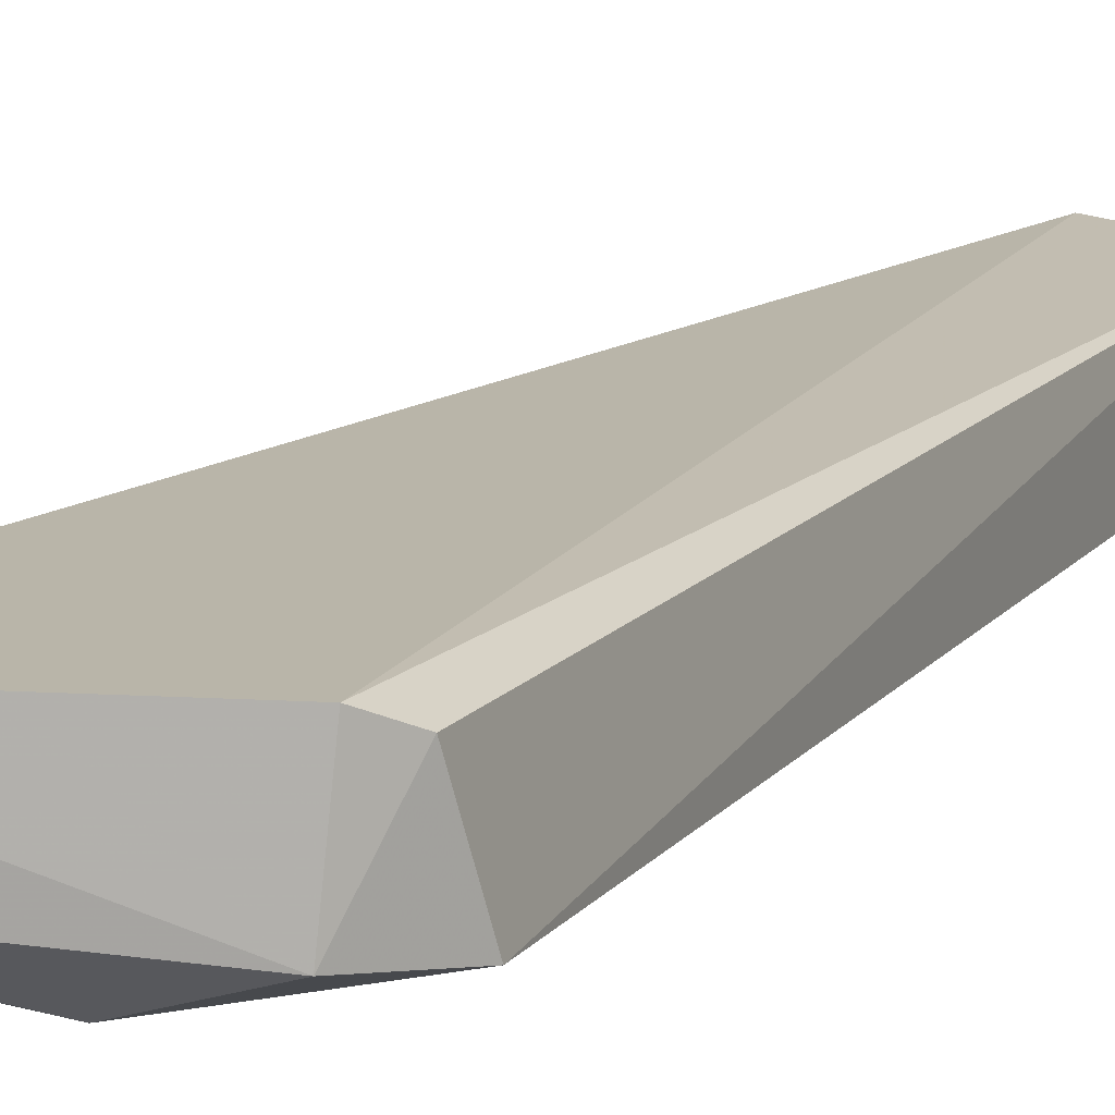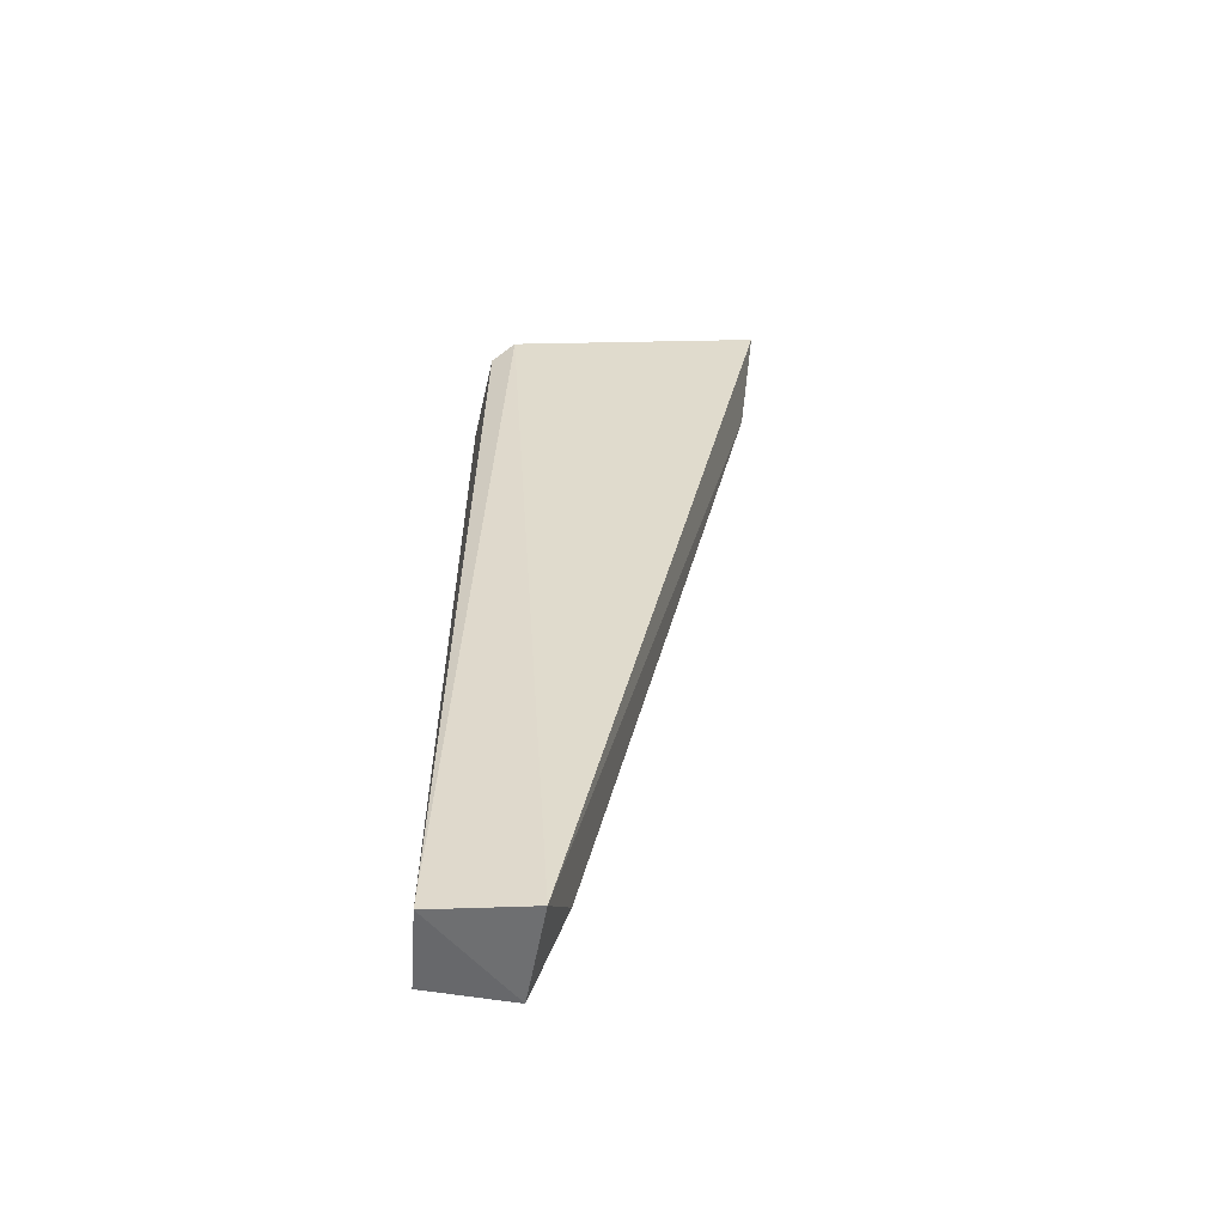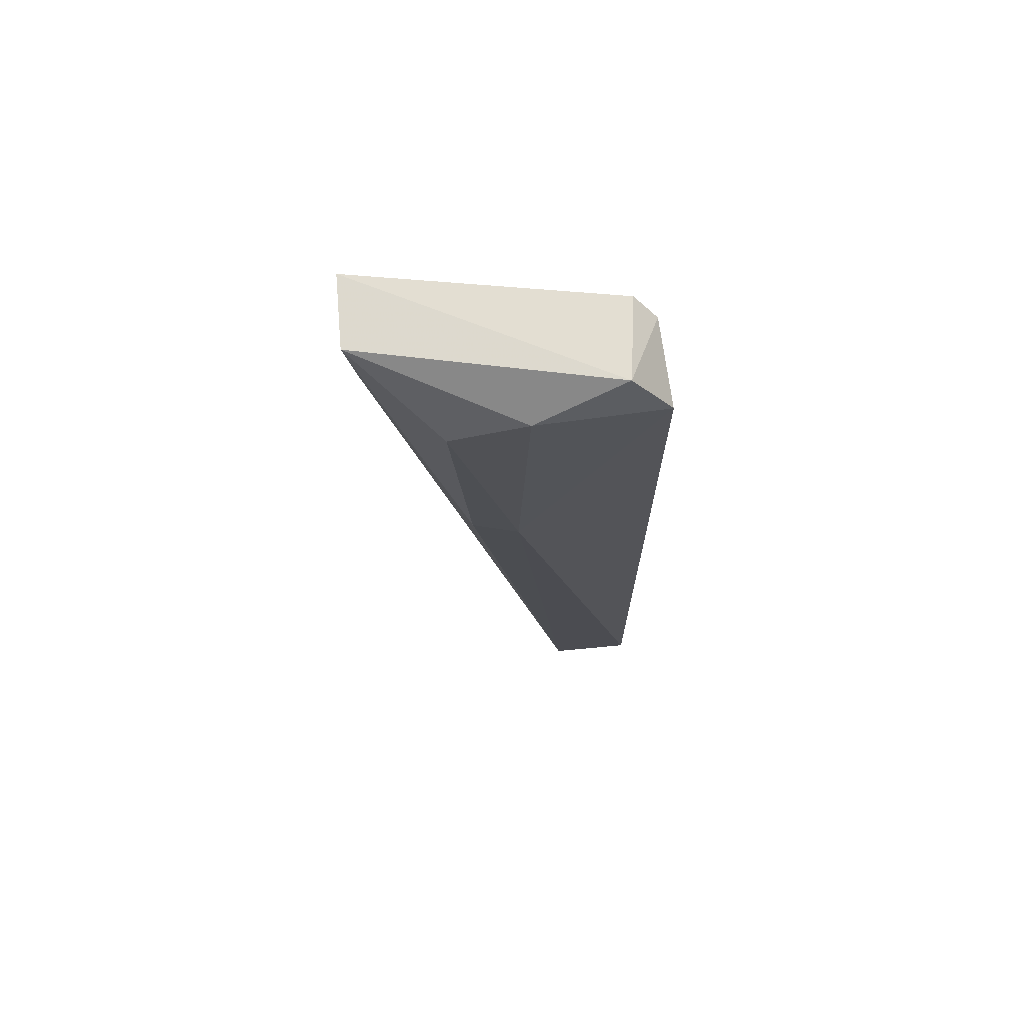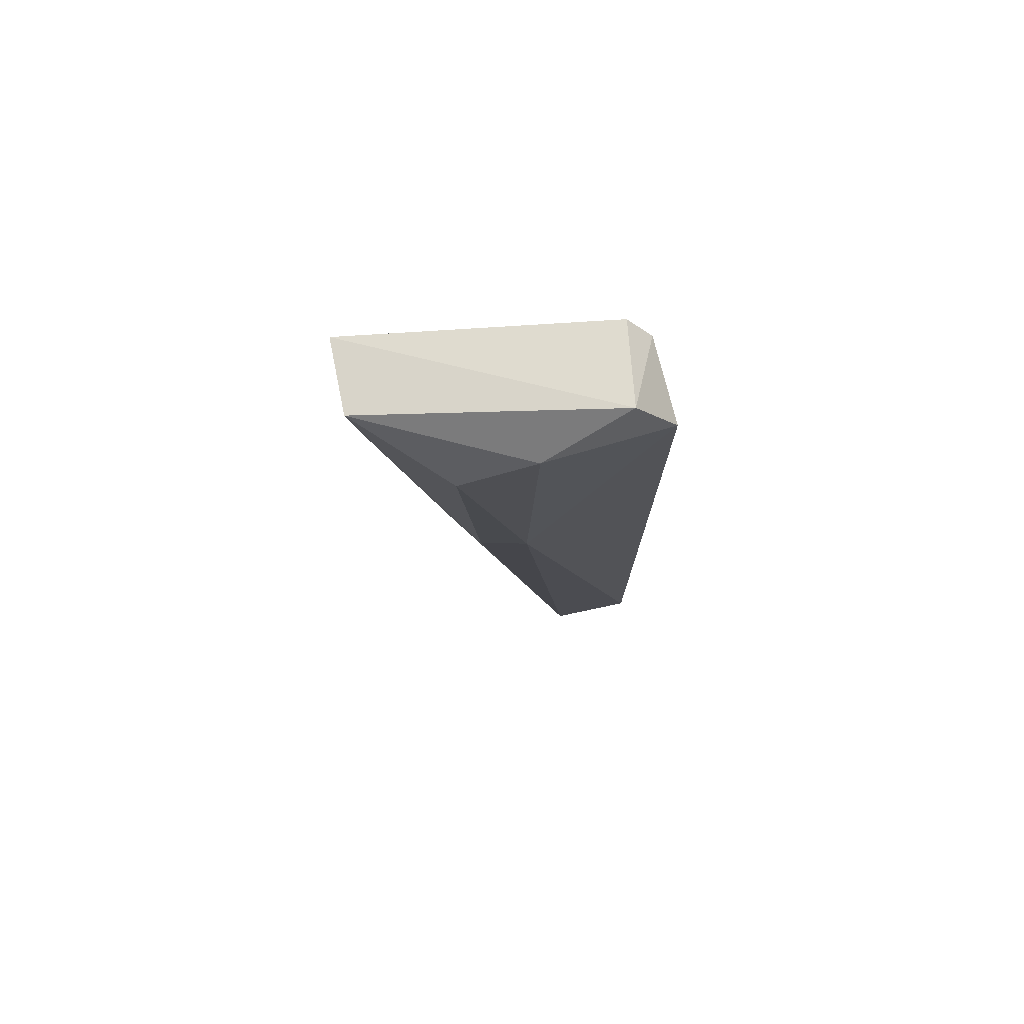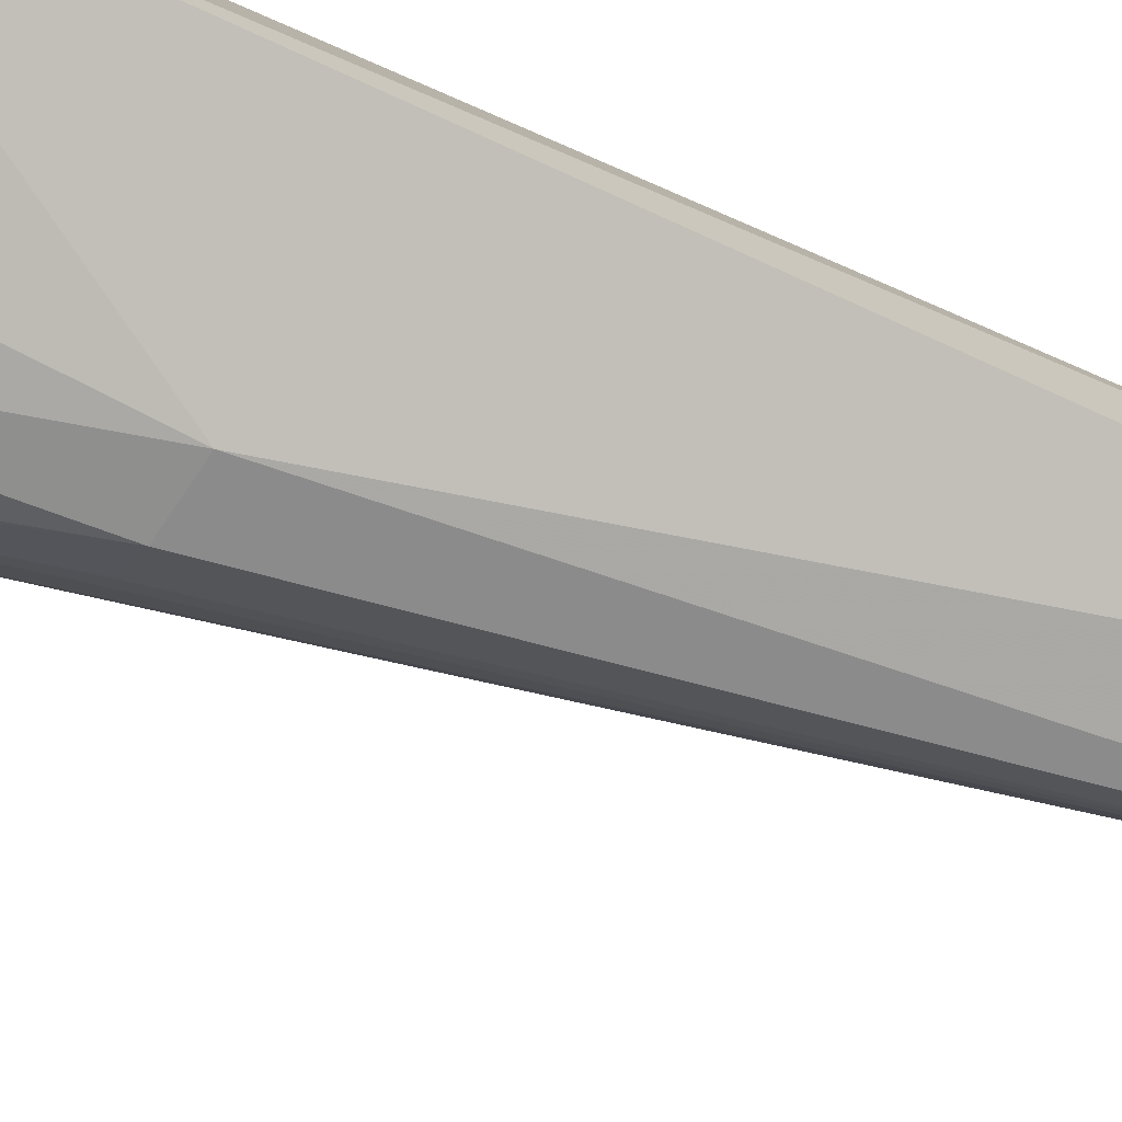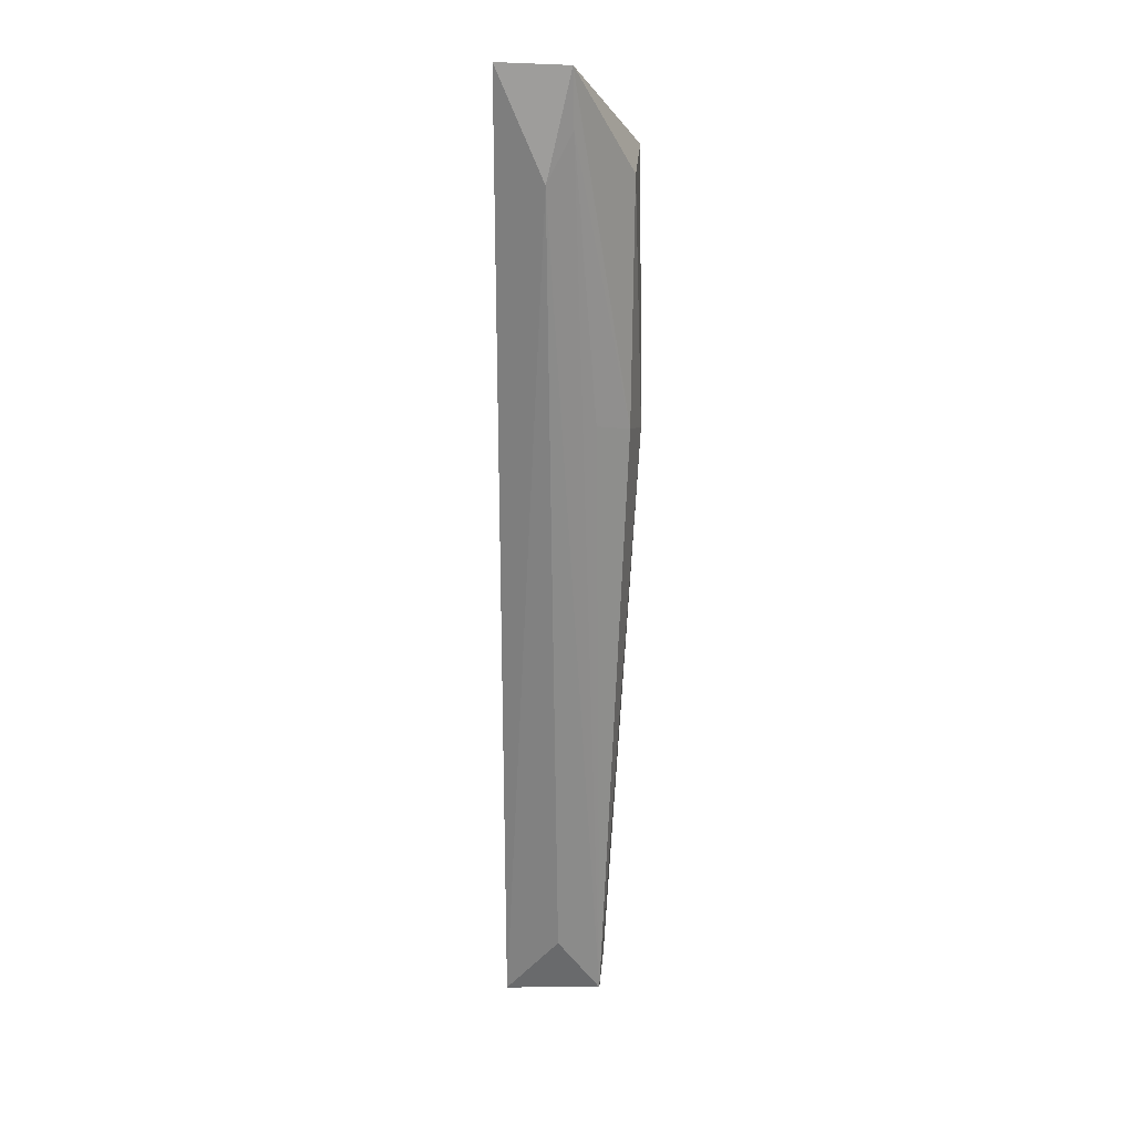
<metadata>
{"format":"obj","ext":"obj","renderer":"f3d","projection":"perspective","resolution":1024,"background":"white","views":[{"elev":12.0,"azim":23.0,"up":"+Y"},{"elev":-55.9,"azim":174.4,"up":"+Z"},{"elev":70.3,"azim":-1.9,"up":"+Z"},{"elev":75.2,"azim":-8.6,"up":"+Z"},{"elev":-73.5,"azim":64.9,"up":"+Y"},{"elev":14.5,"azim":-82.9,"up":"+Z"}]}
</metadata>
<code>
v 0.01121 0.002923 0.06582
v 0.02049 9.6e-05 0.06243
v 0.01941 0.002962 0.06384
v 0.01763 0.003737 0.03487
v 0.01461 -0.0006455 0.05505
v 0.02065 0.003334 0.03486
v 0.0192 0.0002806 0.06406
v 0.01153 0.001498 0.06246
v 0.02013 0.002588 0.06319
v 0.0179 0.0005708 0.03494
v 0.01401 -0.000801 0.06266
v 0.01695 0.001875 0.03695
v 0.01164 0.000713 0.064
v 0.02058 0.0007187 0.03501
v 0.01607 -0.0008451 0.05484
v 0.0164 -0.000714 0.0634
v 0.01378 0.0002879 0.05526
v 0.01132 0.000702 0.06573
f 1 3 4
f 6 4 3
f 7 3 1
f 8 1 4
f 9 6 3
f 9 2 6
f 9 7 2
f 9 3 7
f 10 4 6
f 12 10 8
f 12 8 4
f 12 4 10
f 13 8 10
f 14 10 6
f 14 6 2
f 15 11 5
f 15 14 2
f 15 5 10
f 15 10 14
f 16 2 7
f 16 15 2
f 16 11 15
f 17 13 10
f 17 10 5
f 17 5 13
f 18 13 5
f 18 5 11
f 18 11 16
f 18 1 8
f 18 8 13
f 18 16 7
f 18 7 1

</code>
